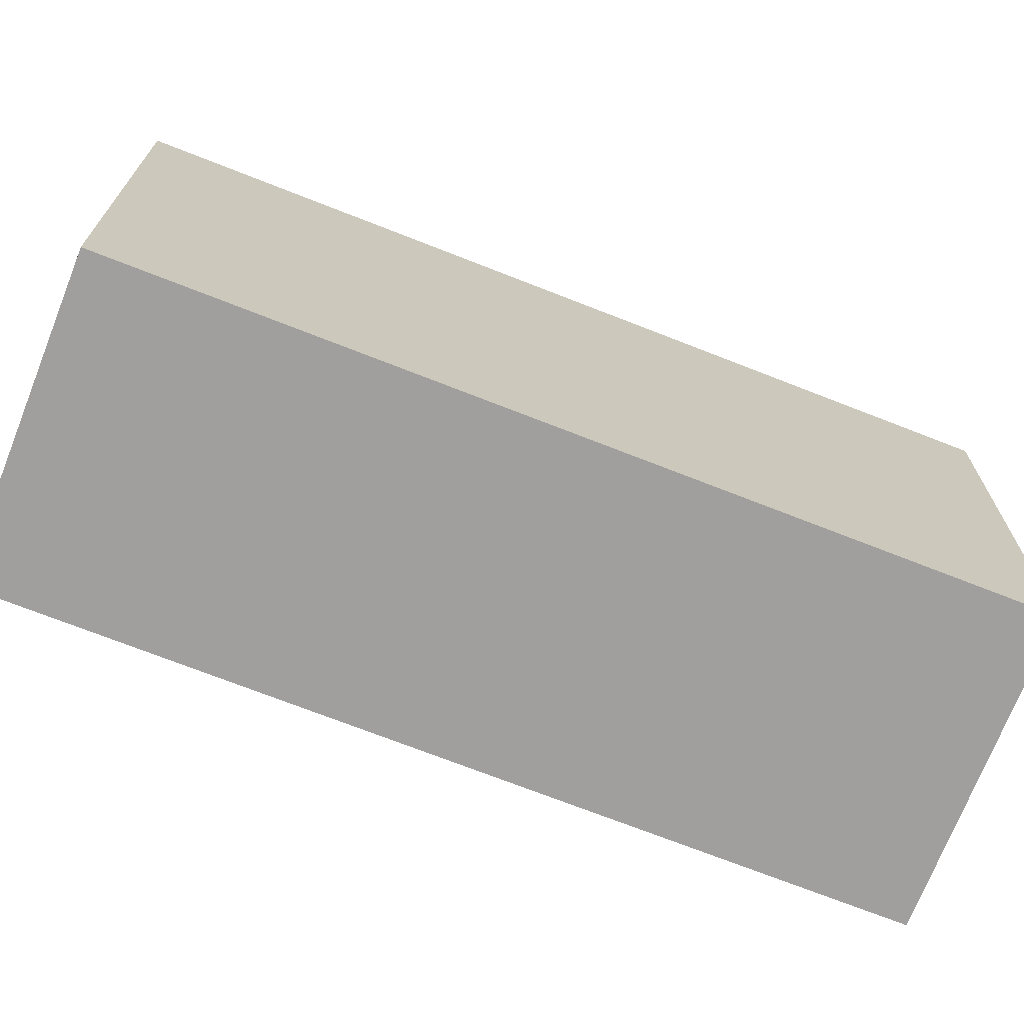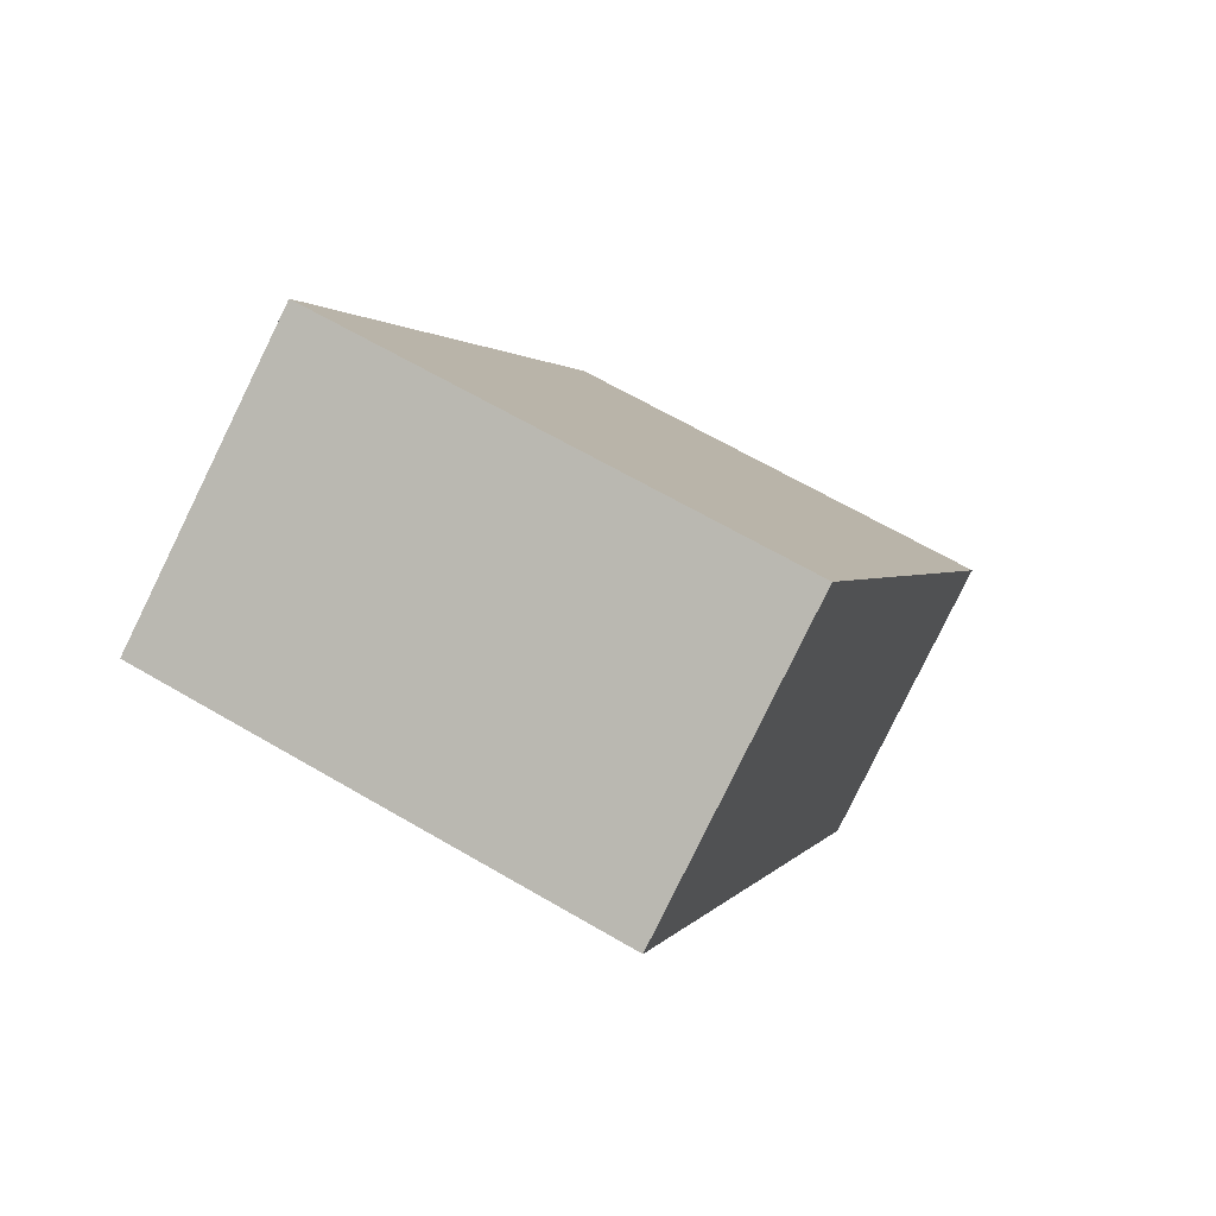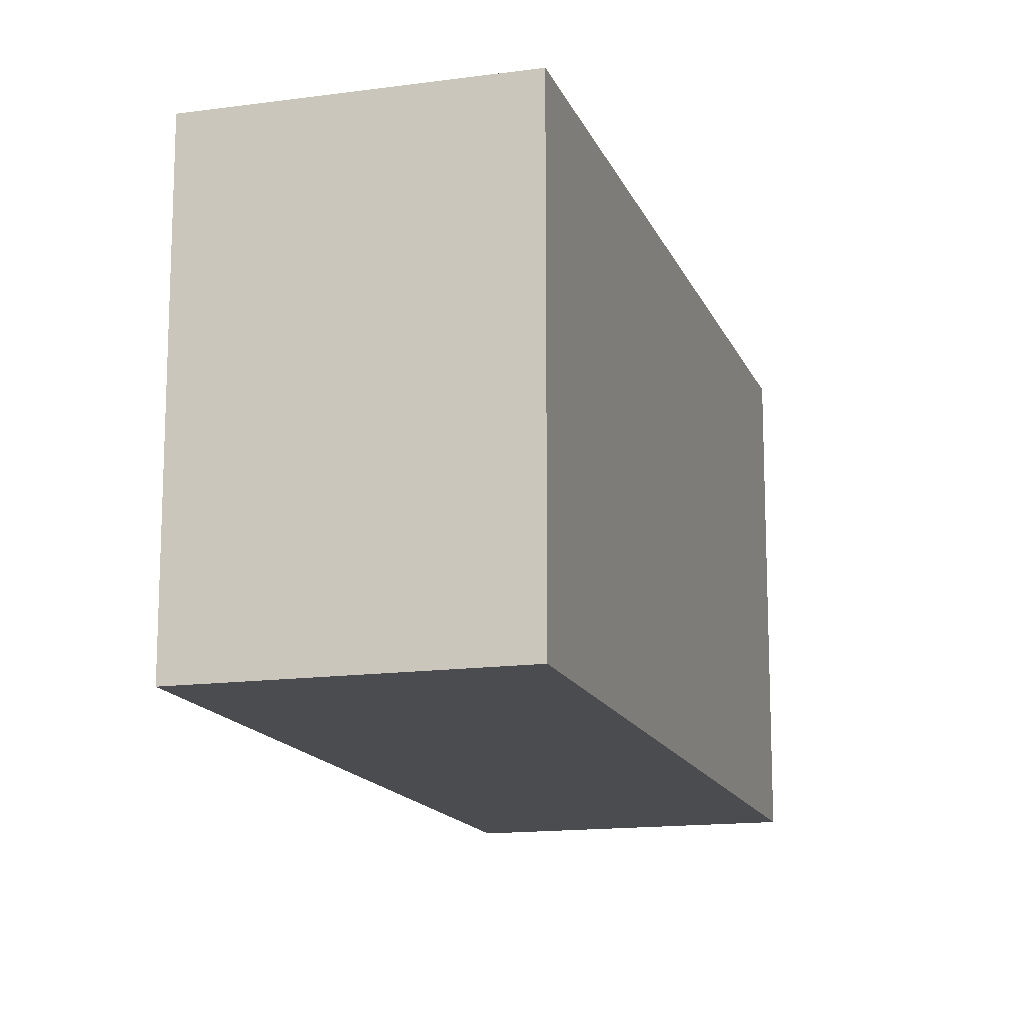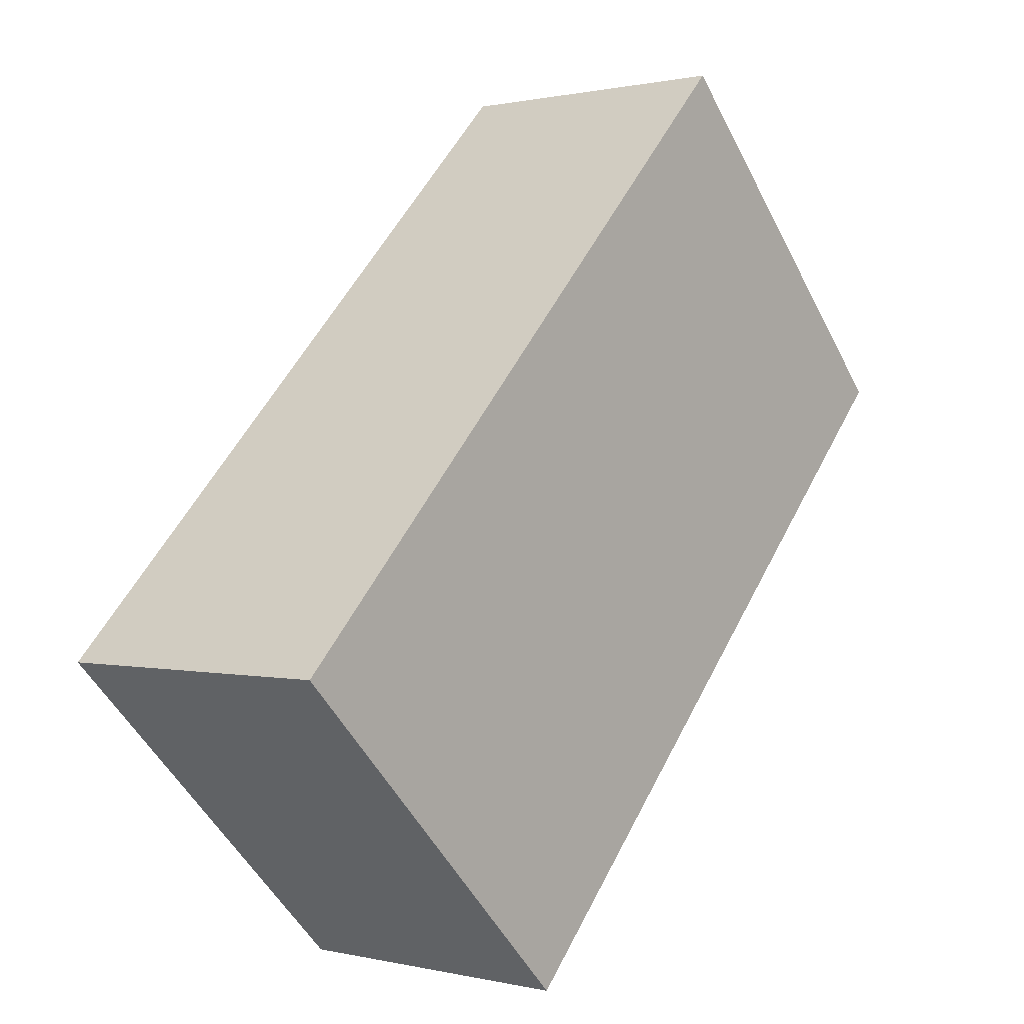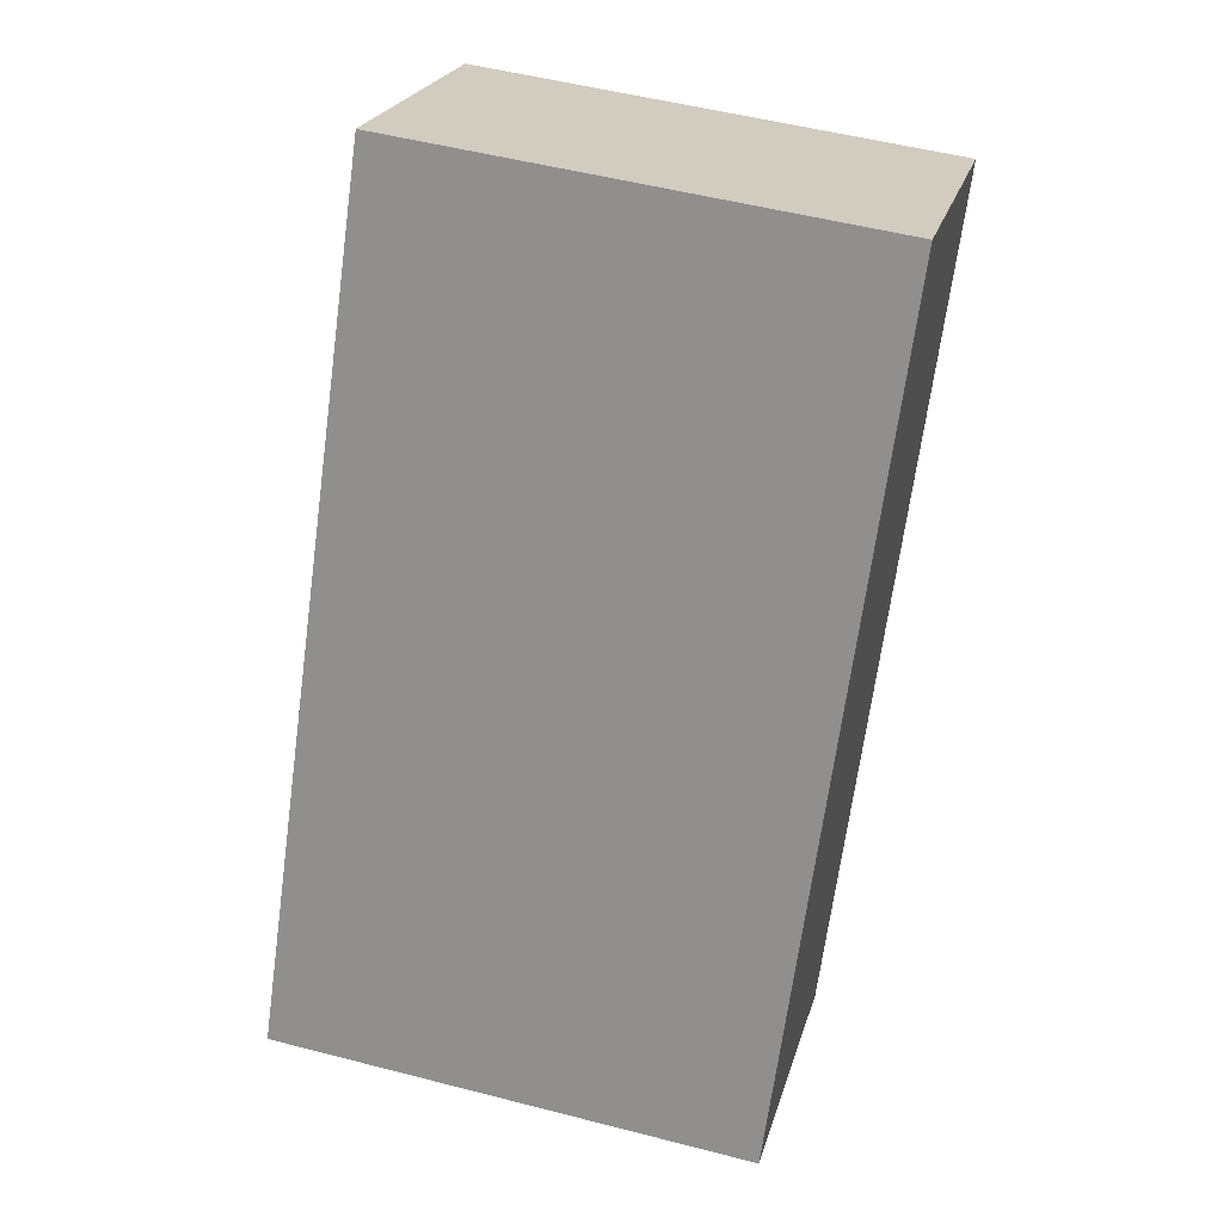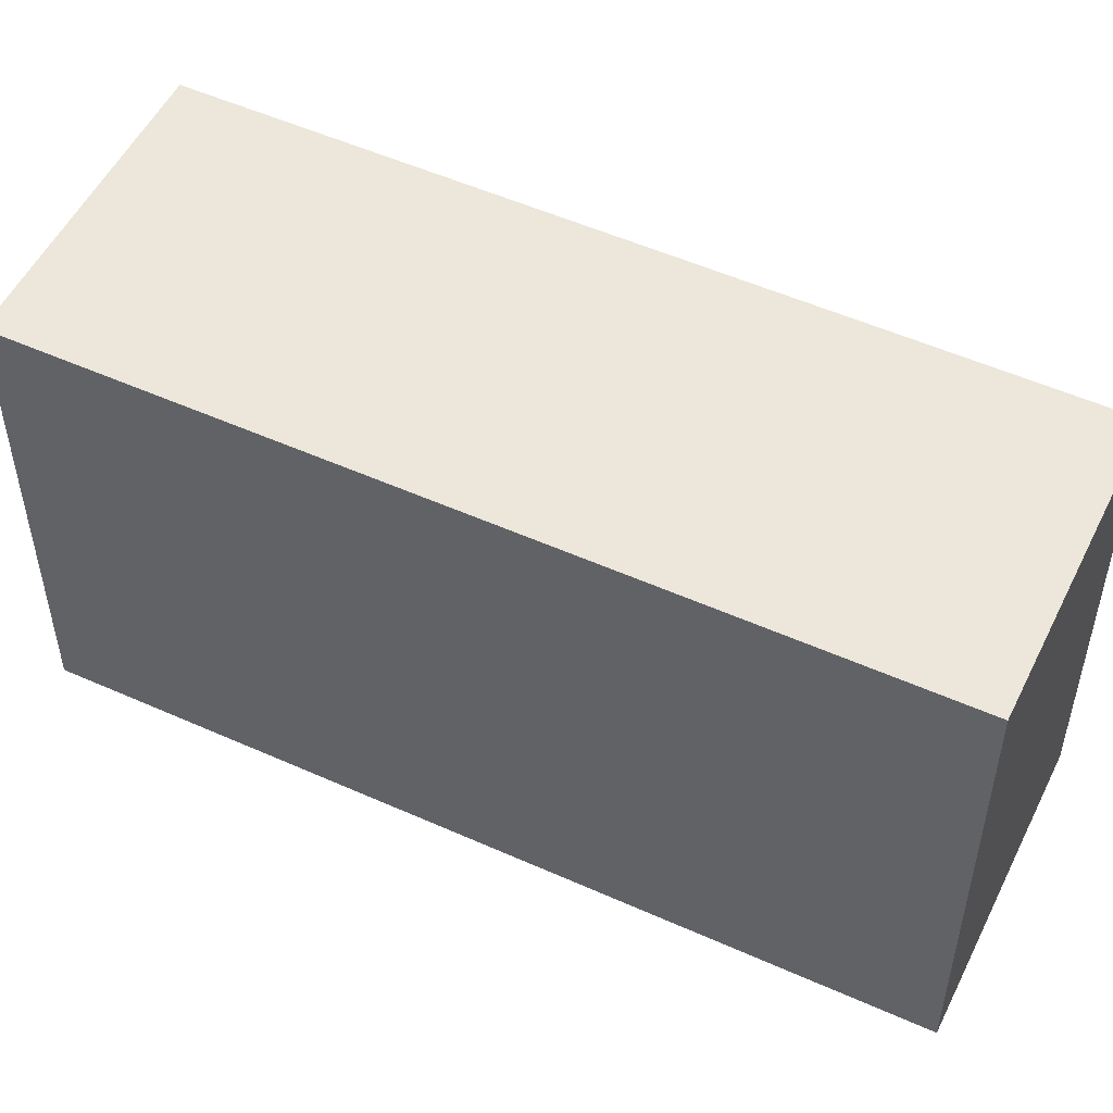
<metadata>
{"format":"obj","ext":"obj","renderer":"f3d","projection":"perspective","resolution":1024,"background":"white","views":[{"elev":-71.5,"azim":38.8,"up":"+Y"},{"elev":65.2,"azim":-59.5,"up":"+Z"},{"elev":-14.8,"azim":166.8,"up":"+Y"},{"elev":-51.2,"azim":-153.4,"up":"+Z"},{"elev":52.2,"azim":105.6,"up":"+Z"},{"elev":52.6,"azim":-94.0,"up":"+Y"}]}
</metadata>
<code>
v  2.072 2.278 -3.628
v  1.303 2.278 0.744
v  3.375 2.278 -2.884
v  0 2.278 1.395e-16
v  3.375 1.766e-16 -2.884
v  2.072 2.222e-16 -3.628
v  0 0 0
v  1.303 -4.556e-17 0.744
g defaultobject
f 1 2 3
f 2 1 4
f 5 1 3
f 1 5 6
f 6 4 1
f 4 6 7
f 7 2 4
f 2 7 8
f 8 3 2
f 3 8 5
f 8 6 5
f 6 8 7

</code>
